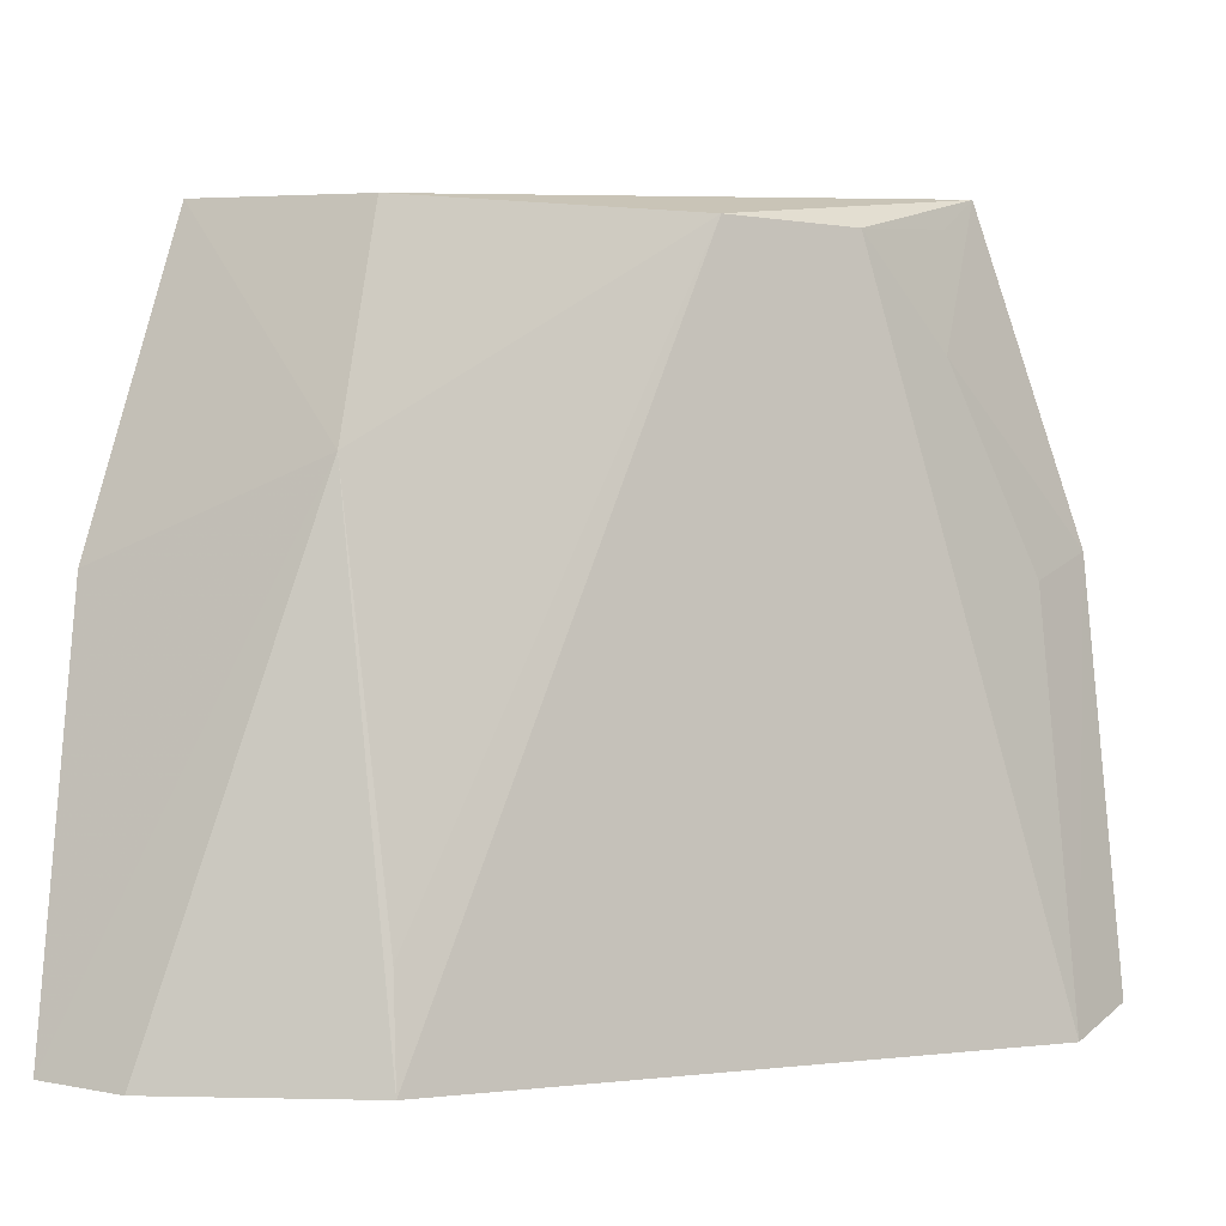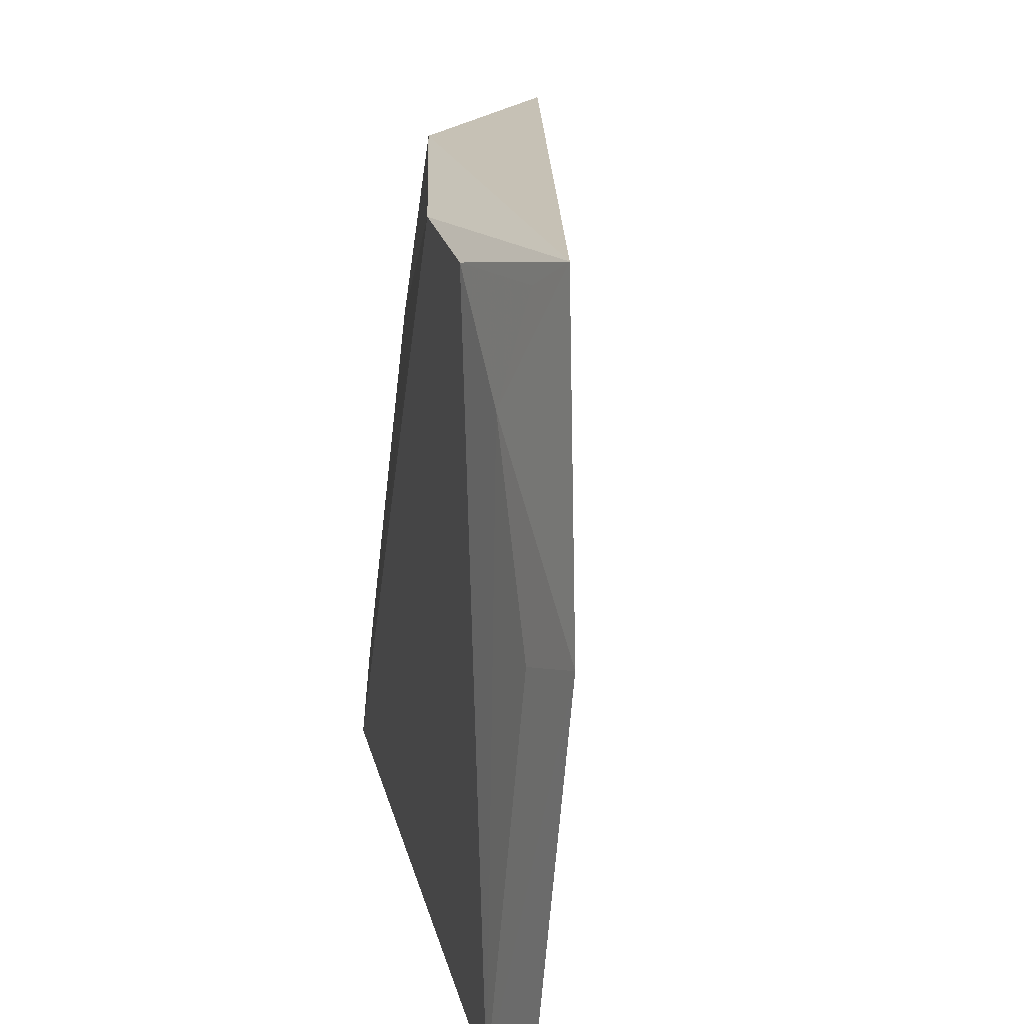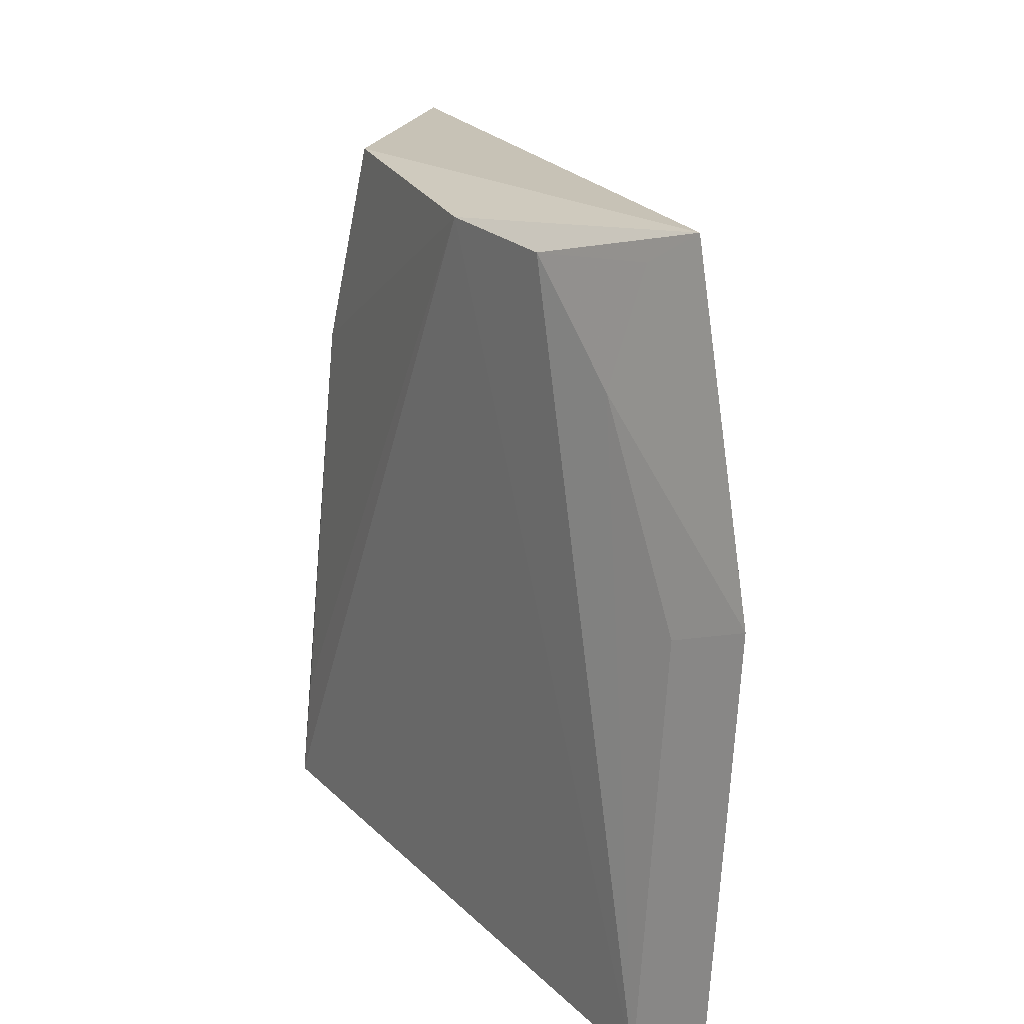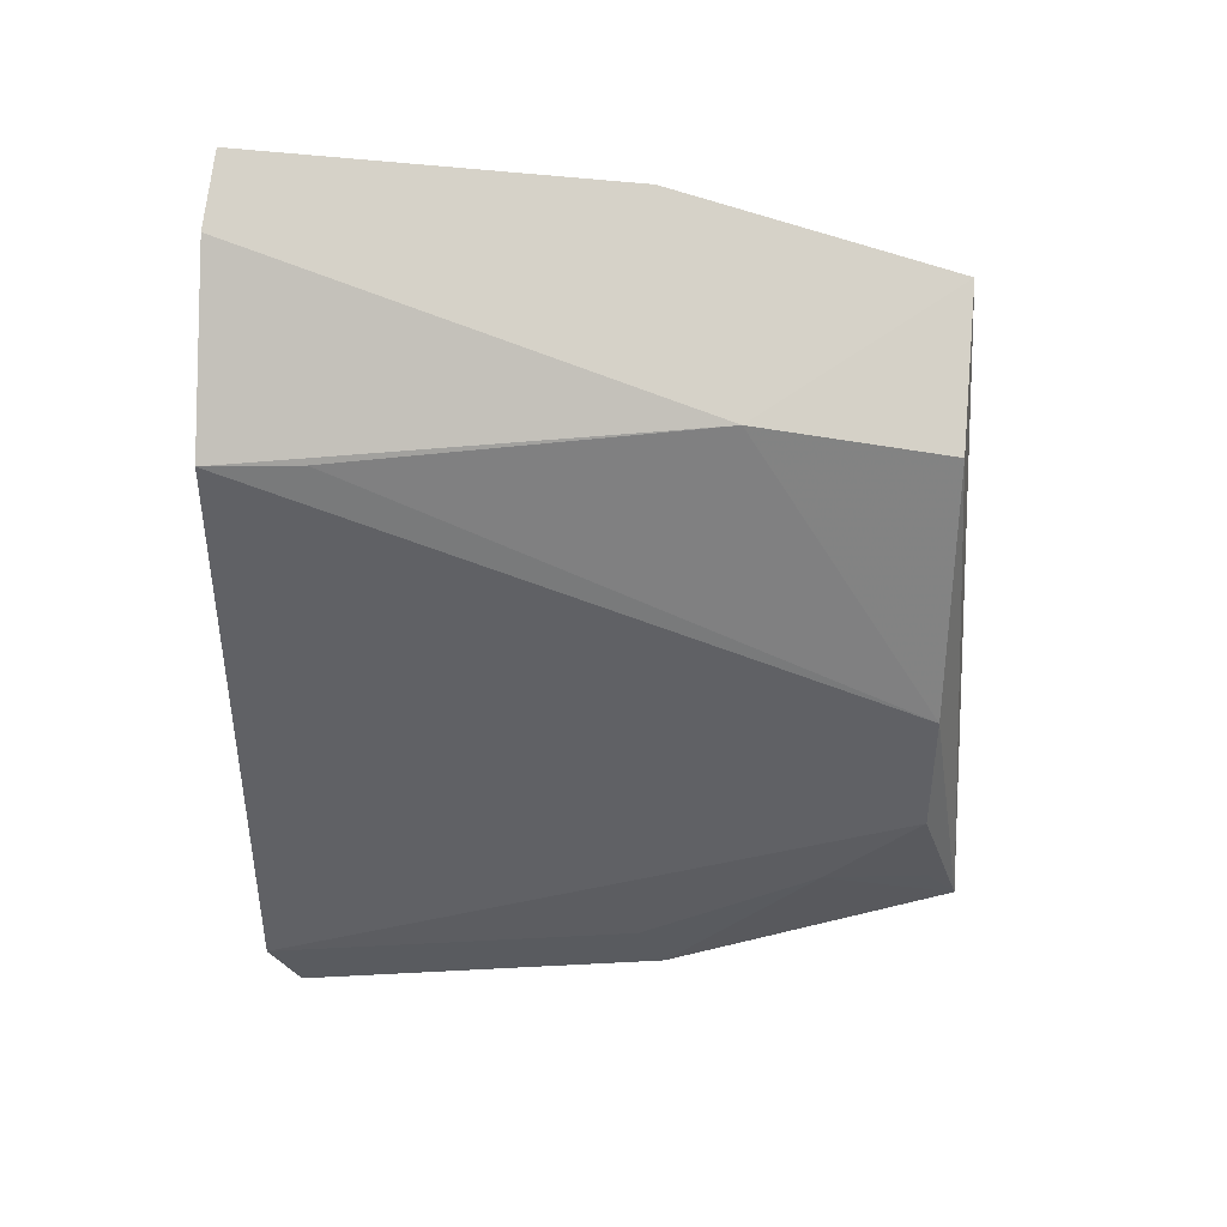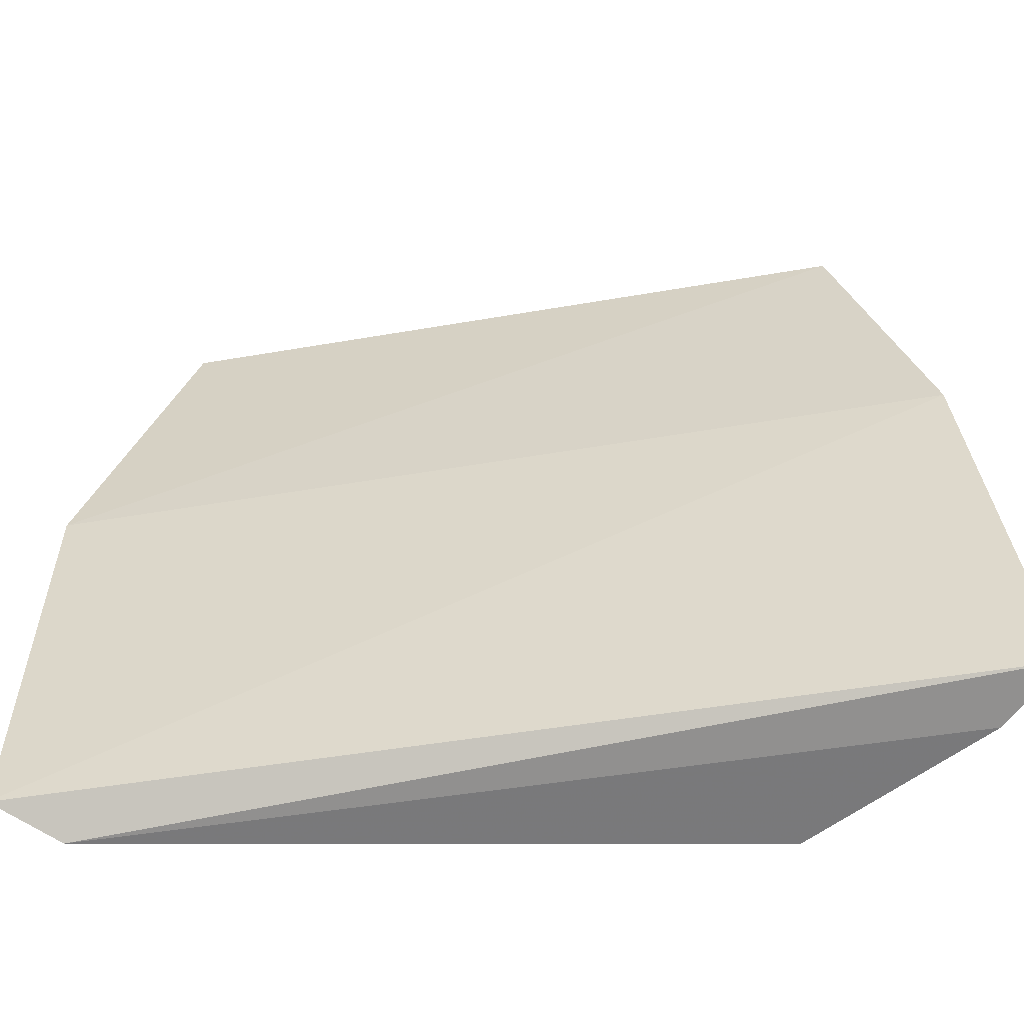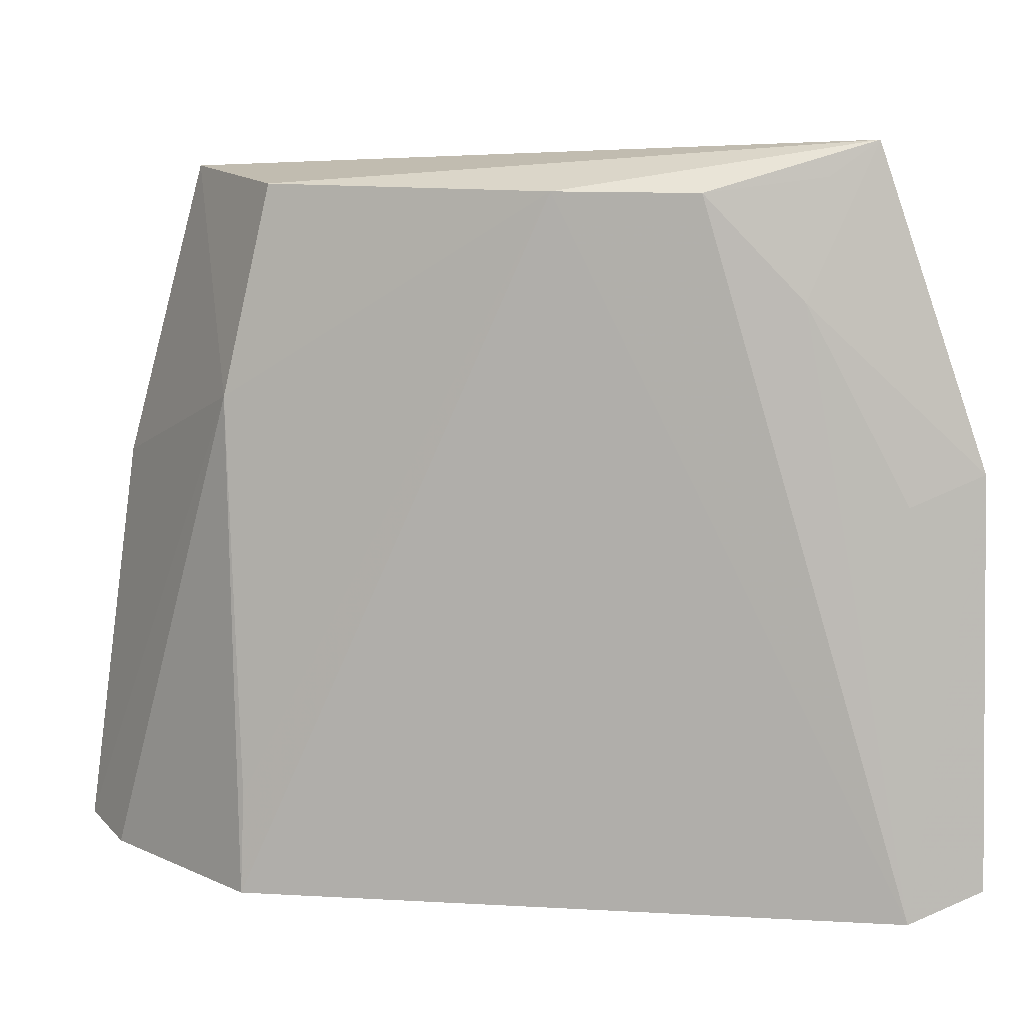
<metadata>
{"format":"obj","ext":"obj","renderer":"f3d","projection":"perspective","resolution":1024,"background":"white","views":[{"elev":-1.7,"azim":57.0,"up":"+Y"},{"elev":23.7,"azim":164.5,"up":"+Y"},{"elev":21.8,"azim":146.3,"up":"+Y"},{"elev":43.2,"azim":93.0,"up":"+Z"},{"elev":-57.7,"azim":-92.3,"up":"+Y"},{"elev":12.1,"azim":95.7,"up":"+Y"}]}
</metadata>
<code>
v 0.02267 -0.009475 0.0576
v 0.0475 -0.00893 -0.06446
v 0.04149 0.09499 -0.01211
v 0.009407 0.09609 0.0448
v 0.01268 -0.008277 0.0646
v 0.0349 0.102 -0.05768
v 0.03393 0.0641 0.03657
v 0.04228 0.09498 -0.03318
v 0.03113 0.09501 0.02984
v 0.03857 0.05541 -0.07376
v 0.007625 0.05103 0.05741
v 0.04323 -0.009403 0.03378
v 0.04429 -0.004645 -0.07529
v 0.04174 0.05106 -0.06304
v 0.04141 0.07982 -0.04781
v 0.04177 0.005597 0.03341
v 0.03758 0.09702 -0.05068
f 5 2 1
f 7 5 1
f 8 6 3
f 8 3 2
f 9 6 4
f 9 3 6
f 9 7 3
f 9 4 7
f 10 4 6
f 11 7 4
f 11 5 7
f 11 4 10
f 12 7 1
f 12 1 2
f 12 2 3
f 13 10 2
f 13 2 5
f 13 11 10
f 13 5 11
f 14 2 10
f 15 10 6
f 15 14 10
f 15 8 2
f 15 2 14
f 16 12 3
f 16 3 7
f 16 7 12
f 17 15 6
f 17 6 8
f 17 8 15

</code>
